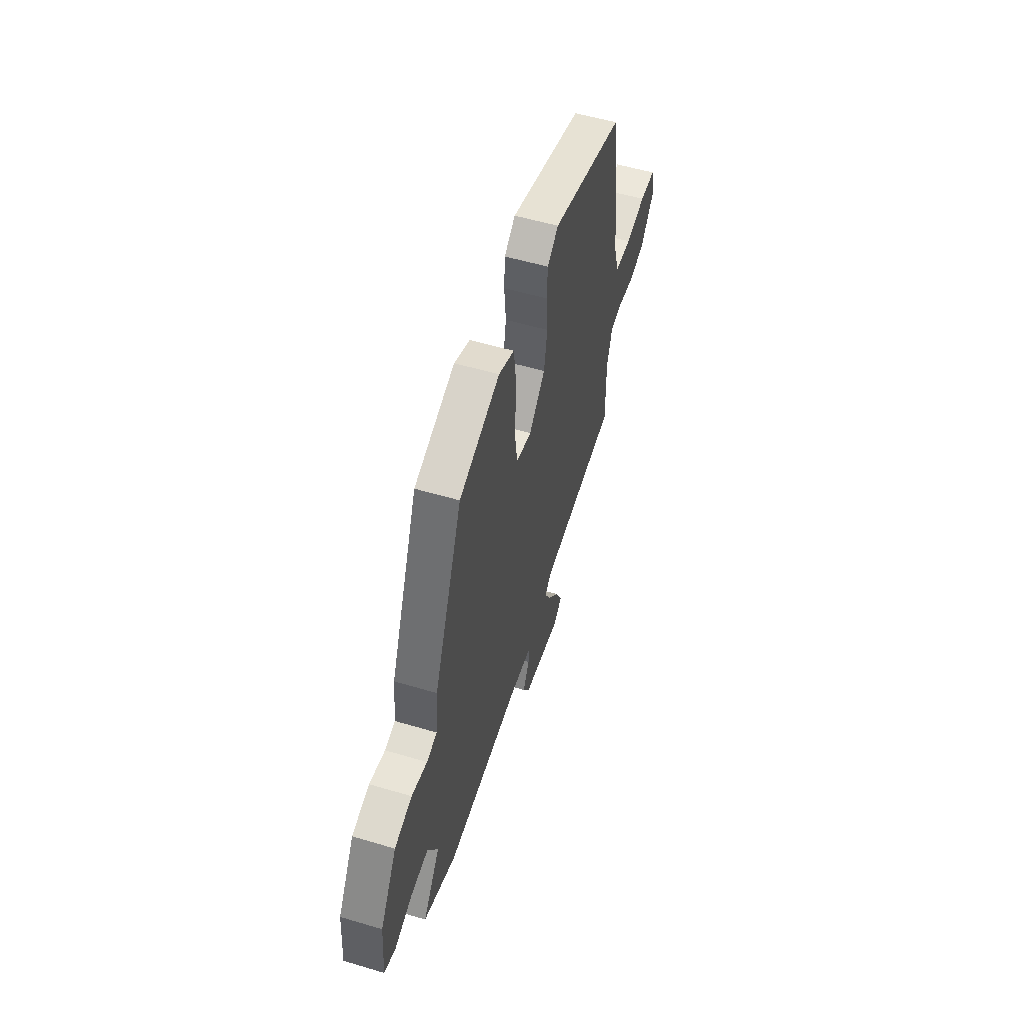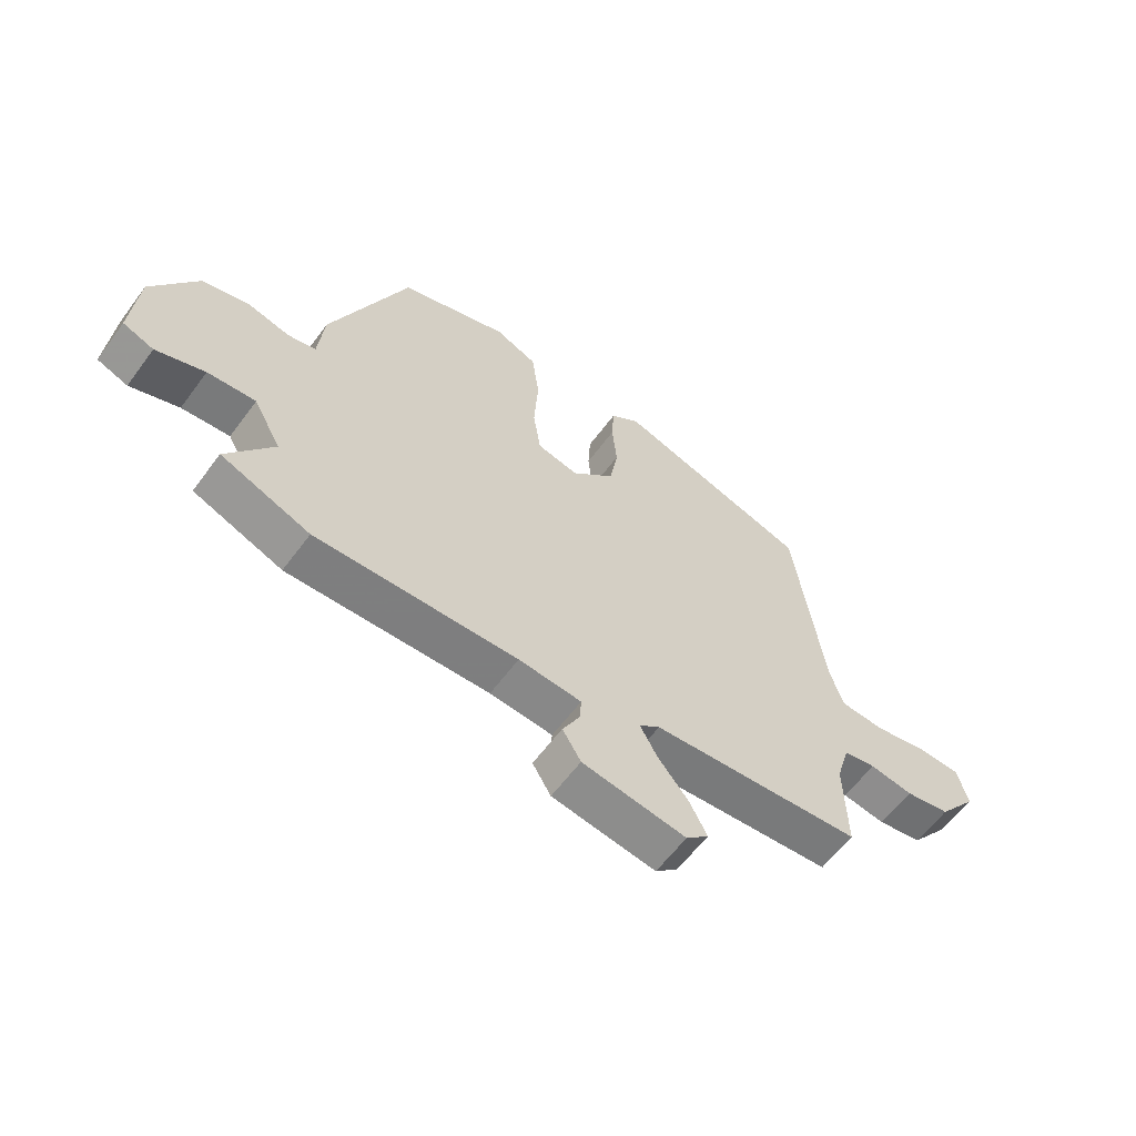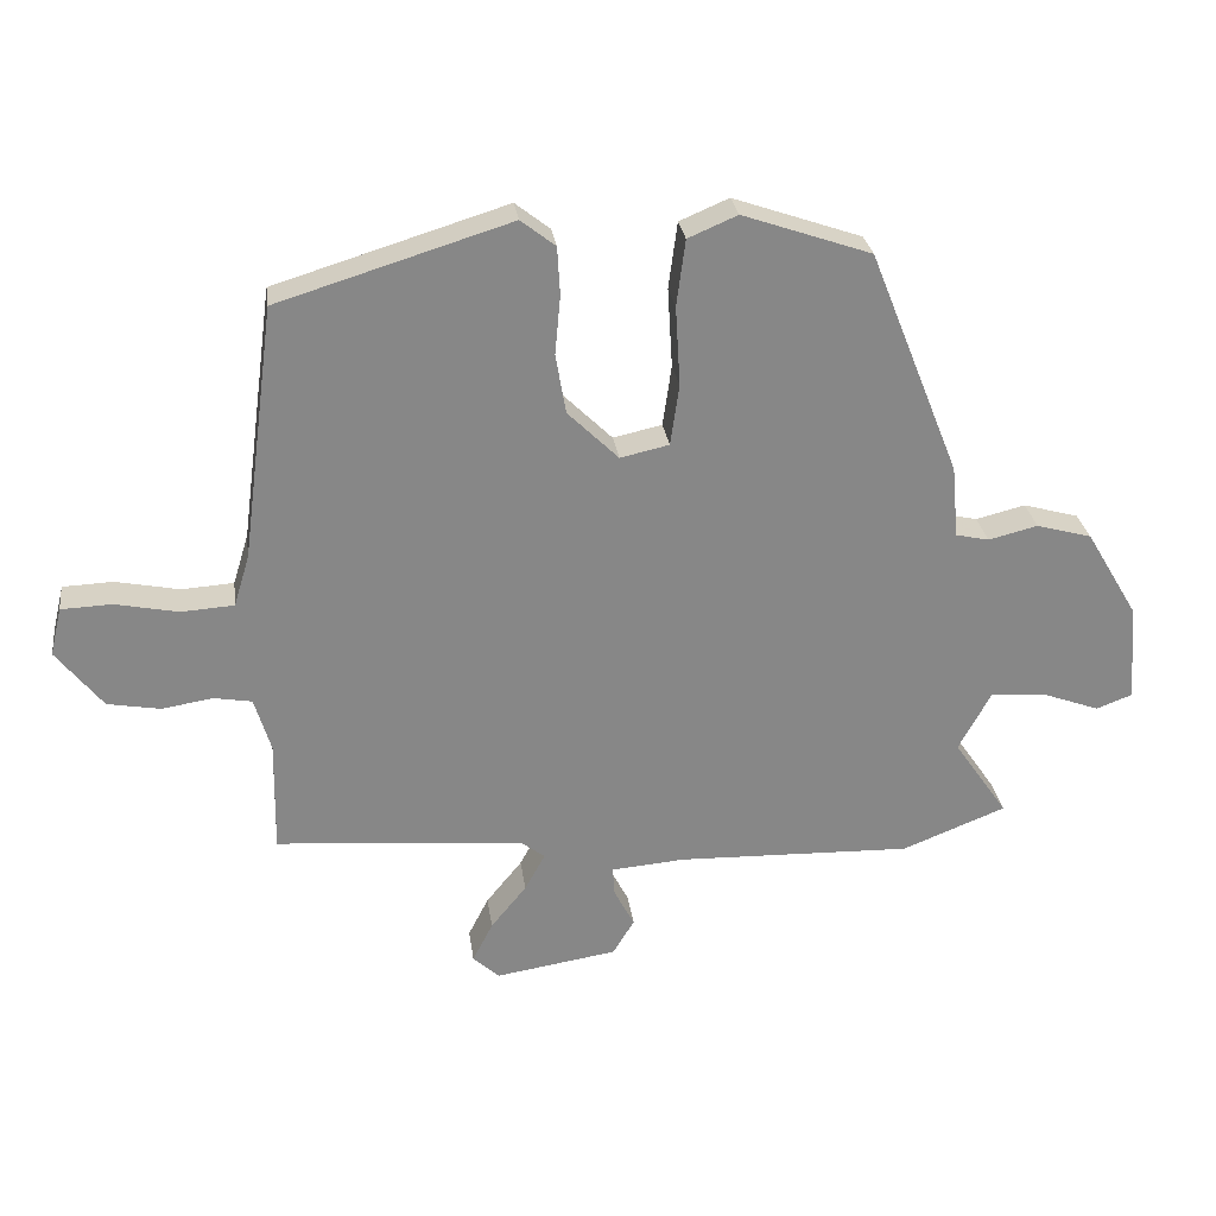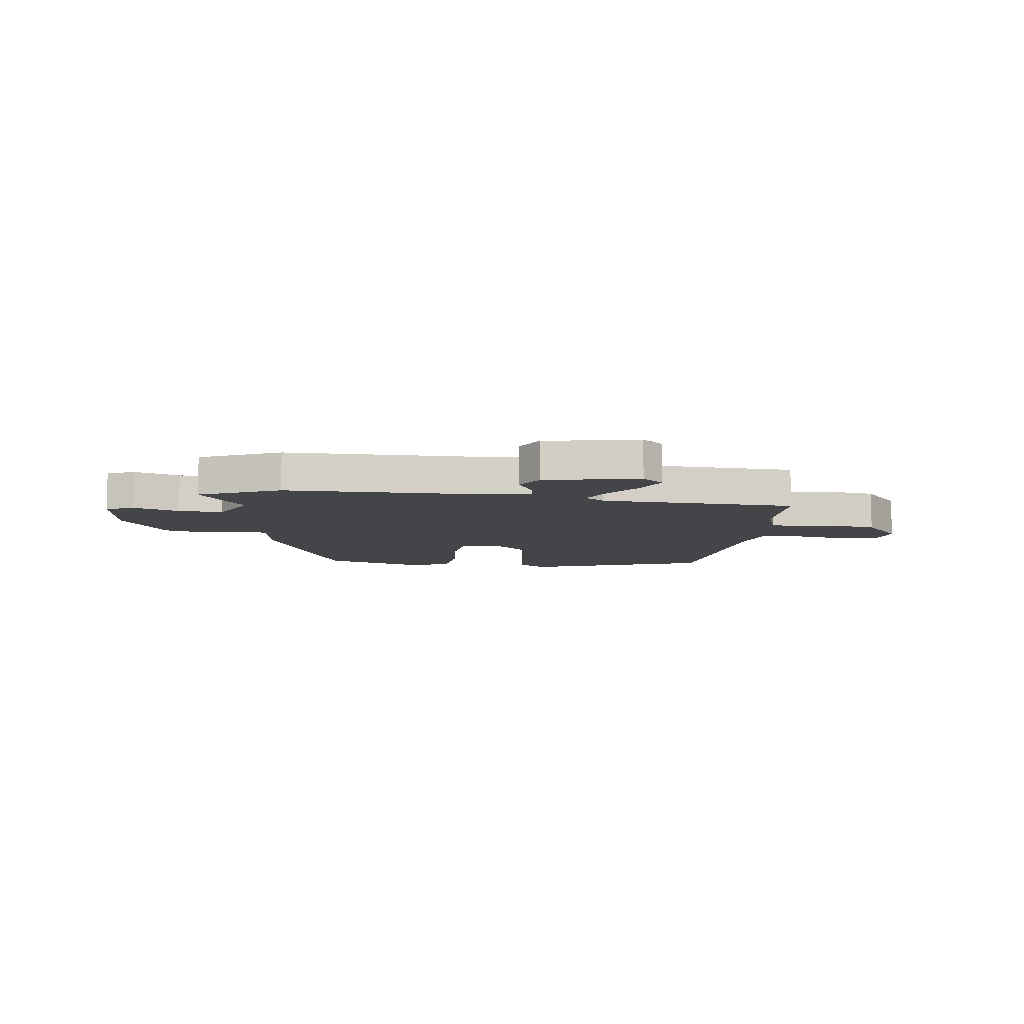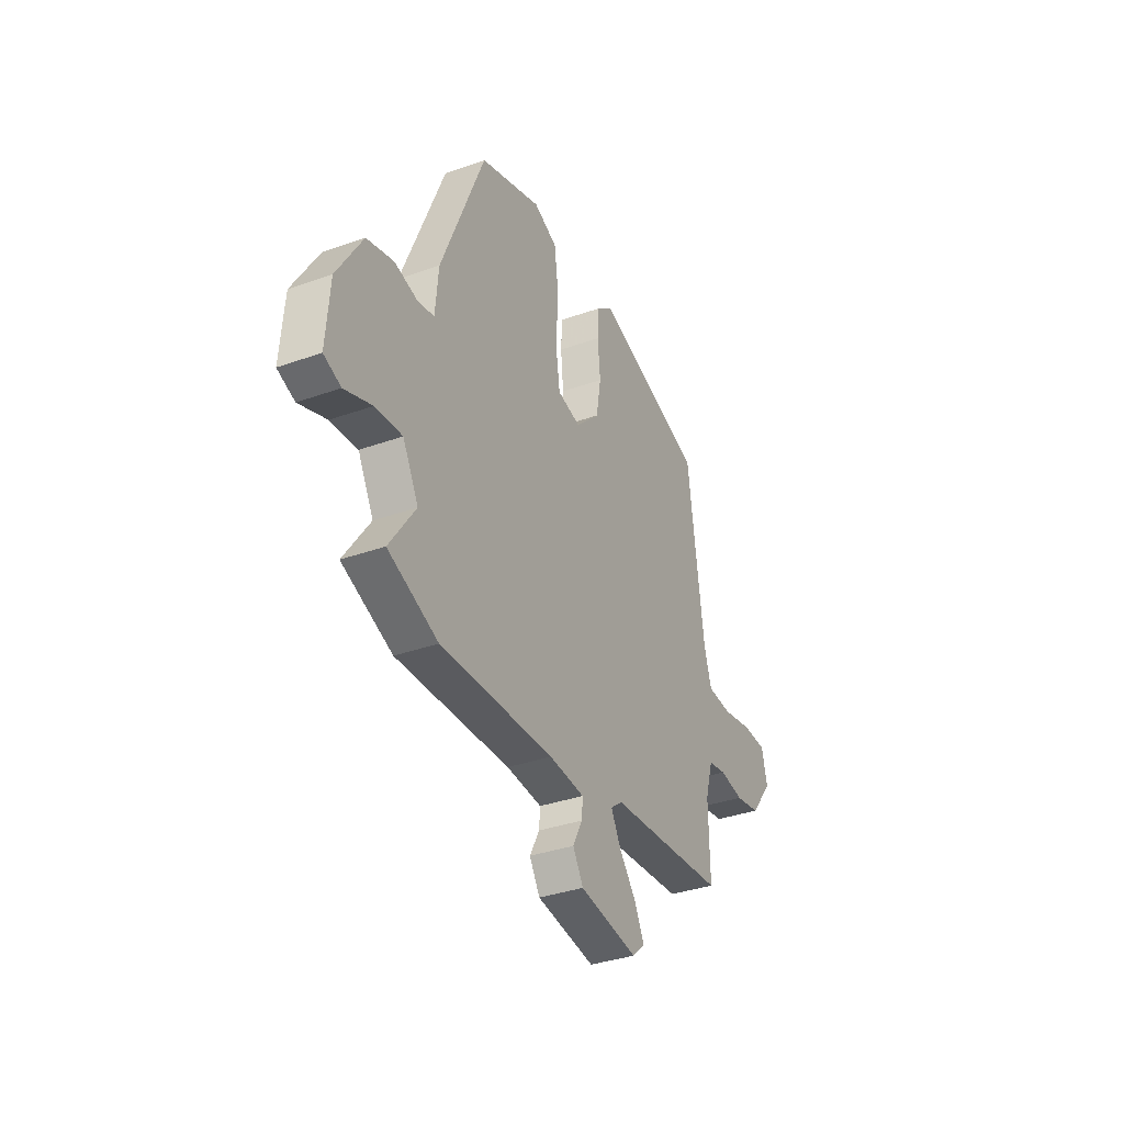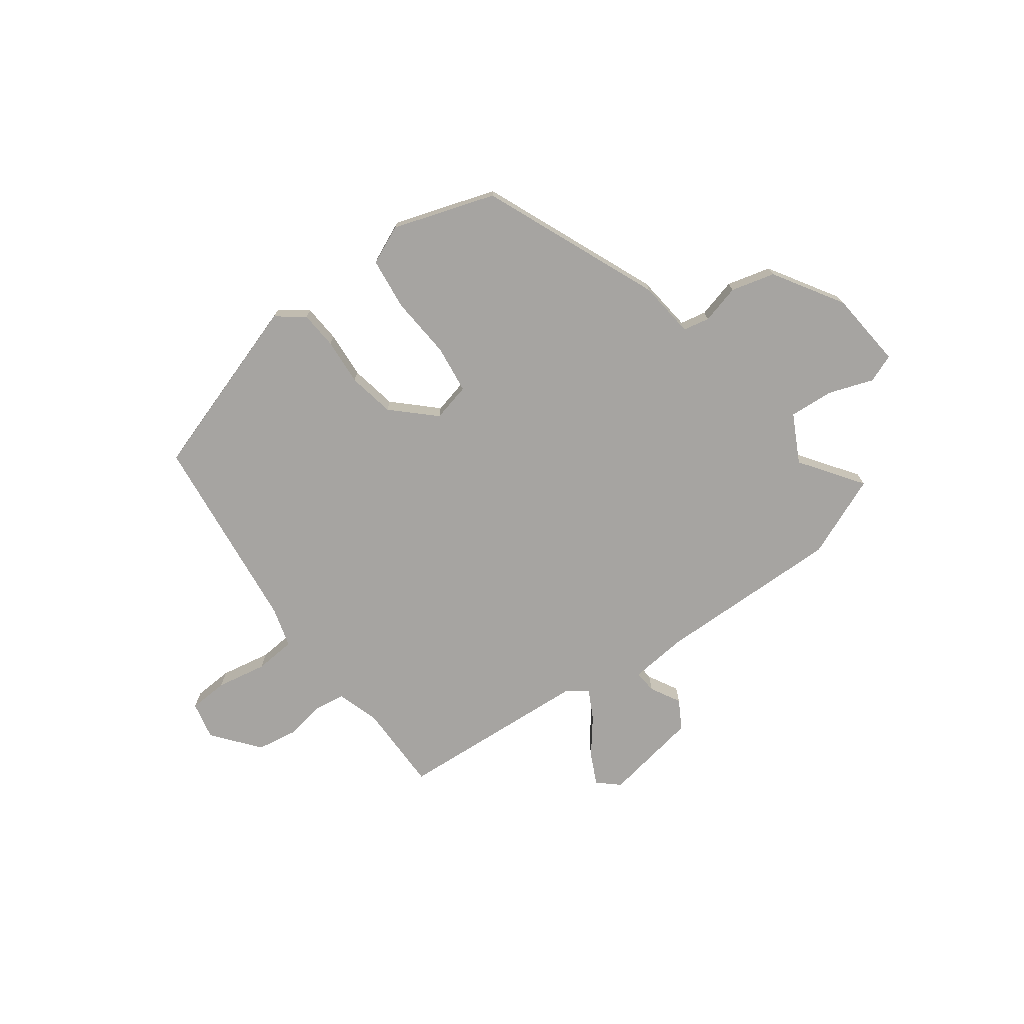
<metadata>
{"format":"obj","ext":"obj","renderer":"f3d","projection":"perspective","resolution":1024,"background":"white","views":[{"elev":55.1,"azim":107.4,"up":"+Z"},{"elev":-60.5,"azim":143.7,"up":"+Z"},{"elev":27.9,"azim":-7.8,"up":"+Z"},{"elev":-8.9,"azim":174.9,"up":"+Y"},{"elev":-35.2,"azim":115.3,"up":"+Z"},{"elev":-73.5,"azim":37.2,"up":"+Y"}]}
</metadata>
<code>
v 0.594 0.07 -0.463
v 0.44 0.07 -0.524
v 0.091 0.07 -0.513
v -0.018 0.07 -0.522
v -0.015 0.07 -0.565
v 0.015 0.07 -0.622
v -0.017 0.07 -0.675
v -0.197 0.07 -0.703
v -0.236 0.07 -0.667
v -0.206 0.07 -0.608
v -0.153 0.07 -0.543
v -0.123 0.07 -0.488
v -0.159 0.07 -0.46
v -0.525 0.07 -0.43
v -0.522 0.07 -0.264
v -0.546 0.07 -0.183
v -0.602 0.07 -0.173
v -0.677 0.07 -0.185
v -0.755 0.07 -0.171
v -0.823 0.07 -0.084
v -0.806 0.07 -0.013
v -0.732 0.07 -0.01
v -0.638 0.07 -0.029
v -0.561 0.07 -0.024
v -0.538 0.07 0.051
v -0.488 0.07 0.427
v -0.146 0.07 0.532
v -0.095 0.07 0.492
v -0.091 0.07 0.421
v -0.099 0.07 0.334
v -0.084 0.07 0.246
v -0.009 0.07 0.172
v 0.063 0.07 0.188
v 0.076 0.07 0.278
v 0.069 0.07 0.396
v 0.082 0.07 0.494
v 0.155 0.07 0.525
v 0.345 0.07 0.459
v 0.479 0.07 0.124
v 0.489 0.07 0.017
v 0.538 0.07 0.006
v 0.611 0.07 0.024
v 0.693 0.07 0.001
v 0.771 0.07 -0.13
v 0.782 0.07 -0.275
v 0.729 0.07 -0.295
v 0.645 0.07 -0.264
v 0.562 0.07 -0.257
v 0.514 0.07 -0.346
v 0.594 0 -0.463
v 0.44 0 -0.524
v 0.091 0 -0.513
v -0.018 0 -0.522
v -0.015 0 -0.565
v 0.015 0 -0.622
v -0.017 0 -0.675
v -0.197 0 -0.703
v -0.236 0 -0.667
v -0.206 0 -0.608
v -0.153 0 -0.543
v -0.123 0 -0.488
v -0.159 0 -0.46
v -0.525 0 -0.43
v -0.522 0 -0.264
v -0.546 0 -0.183
v -0.602 0 -0.173
v -0.677 0 -0.185
v -0.755 0 -0.171
v -0.823 0 -0.084
v -0.806 0 -0.013
v -0.732 0 -0.01
v -0.638 0 -0.029
v -0.561 0 -0.024
v -0.538 0 0.051
v -0.488 0 0.427
v -0.146 0 0.532
v -0.095 0 0.492
v -0.091 0 0.421
v -0.099 0 0.334
v -0.084 0 0.246
v -0.009 0 0.172
v 0.063 0 0.188
v 0.076 0 0.278
v 0.069 0 0.396
v 0.082 0 0.494
v 0.155 0 0.525
v 0.345 0 0.459
v 0.479 0 0.124
v 0.489 0 0.017
v 0.538 0 0.006
v 0.611 0 0.024
v 0.693 0 0.001
v 0.771 0 -0.13
v 0.782 0 -0.275
v 0.729 0 -0.295
v 0.645 0 -0.264
v 0.562 0 -0.257
v 0.514 0 -0.346
f 44 45 46 47
f 44 47 48
f 41 42 43 44
f 40 41 44 48
f 37 38 39 40
f 37 40 48 49
f 34 35 36 37
f 33 34 37 49
f 27 28 29 30
f 25 26 27 30
f 24 25 30 31
f 20 21 22 23
f 20 23 24
f 17 18 19 20
f 16 17 20 24
f 15 16 24 31
f 13 14 15 31
f 8 9 10 11
f 8 11 12
f 5 6 7 8
f 4 5 8 12
f 3 4 12 13
f 32 33 49 1
f 3 13 31 32
f 1 2 3 32
f 96 95 94 93
f 97 96 93
f 93 92 91 90
f 97 93 90 89
f 89 88 87 86
f 98 97 89 86
f 86 85 84 83
f 98 86 83 82
f 79 78 77 76
f 79 76 75 74
f 80 79 74 73
f 72 71 70 69
f 73 72 69
f 69 68 67 66
f 73 69 66 65
f 80 73 65 64
f 80 64 63 62
f 60 59 58 57
f 61 60 57
f 57 56 55 54
f 61 57 54 53
f 62 61 53 52
f 50 98 82 81
f 81 80 62 52
f 81 52 51 50
f 1 50 51 2
f 2 51 52 3
f 3 52 53 4
f 4 53 54 5
f 5 54 55 6
f 6 55 56 7
f 7 56 57 8
f 8 57 58 9
f 9 58 59 10
f 10 59 60 11
f 11 60 61 12
f 12 61 62 13
f 13 62 63 14
f 14 63 64 15
f 15 64 65 16
f 16 65 66 17
f 17 66 67 18
f 18 67 68 19
f 19 68 69 20
f 20 69 70 21
f 21 70 71 22
f 22 71 72 23
f 23 72 73 24
f 24 73 74 25
f 25 74 75 26
f 26 75 76 27
f 27 76 77 28
f 28 77 78 29
f 29 78 79 30
f 30 79 80 31
f 31 80 81 32
f 32 81 82 33
f 33 82 83 34
f 34 83 84 35
f 35 84 85 36
f 36 85 86 37
f 37 86 87 38
f 38 87 88 39
f 39 88 89 40
f 40 89 90 41
f 41 90 91 42
f 42 91 92 43
f 43 92 93 44
f 44 93 94 45
f 45 94 95 46
f 46 95 96 47
f 47 96 97 48
f 48 97 98 49
f 49 98 50 1

</code>
